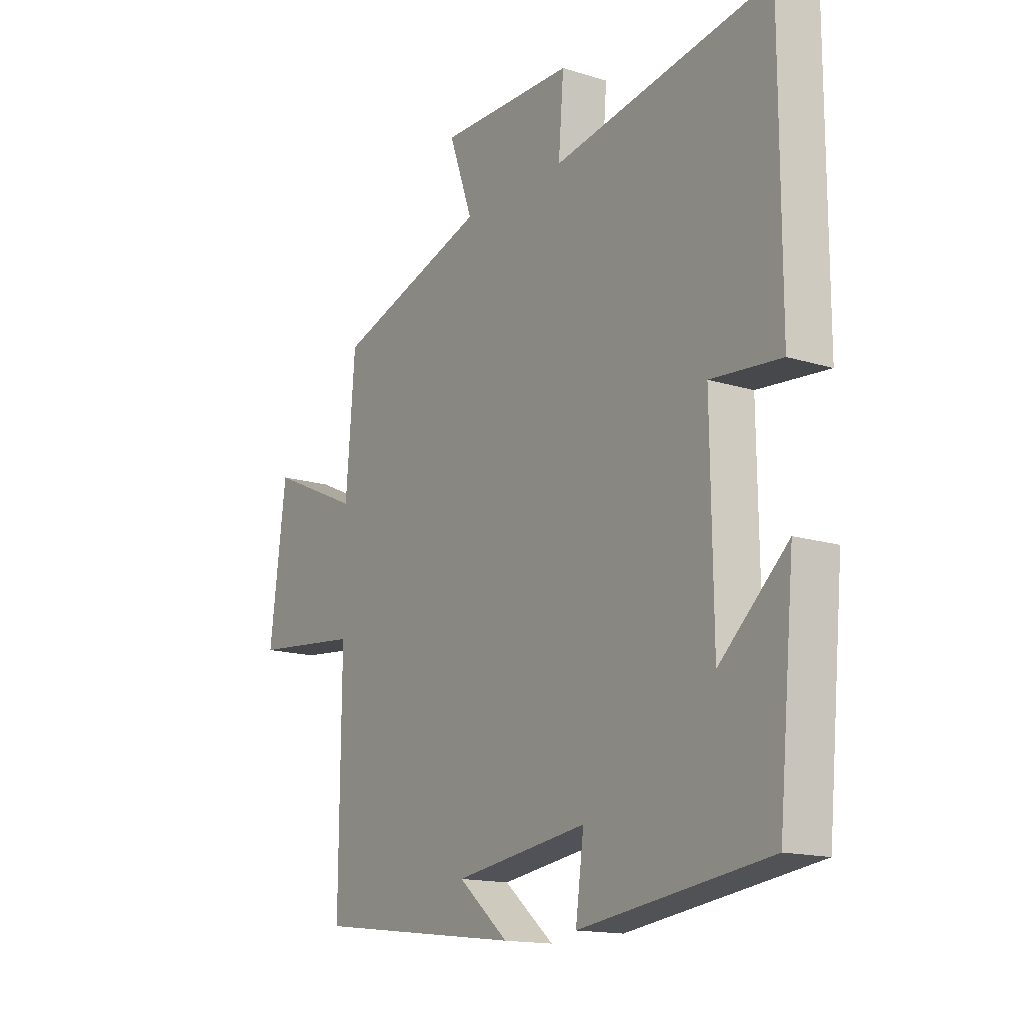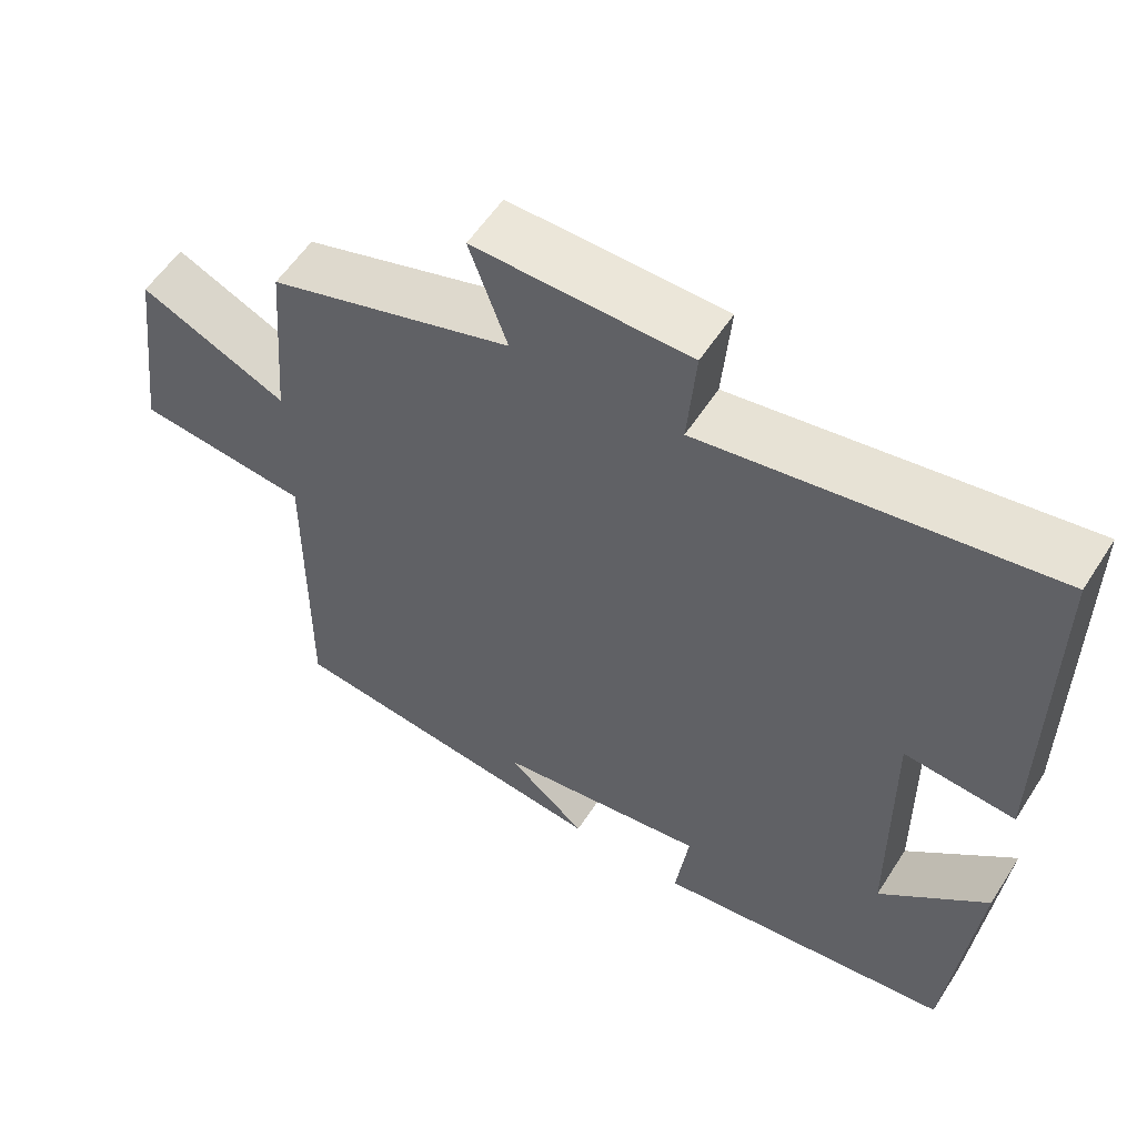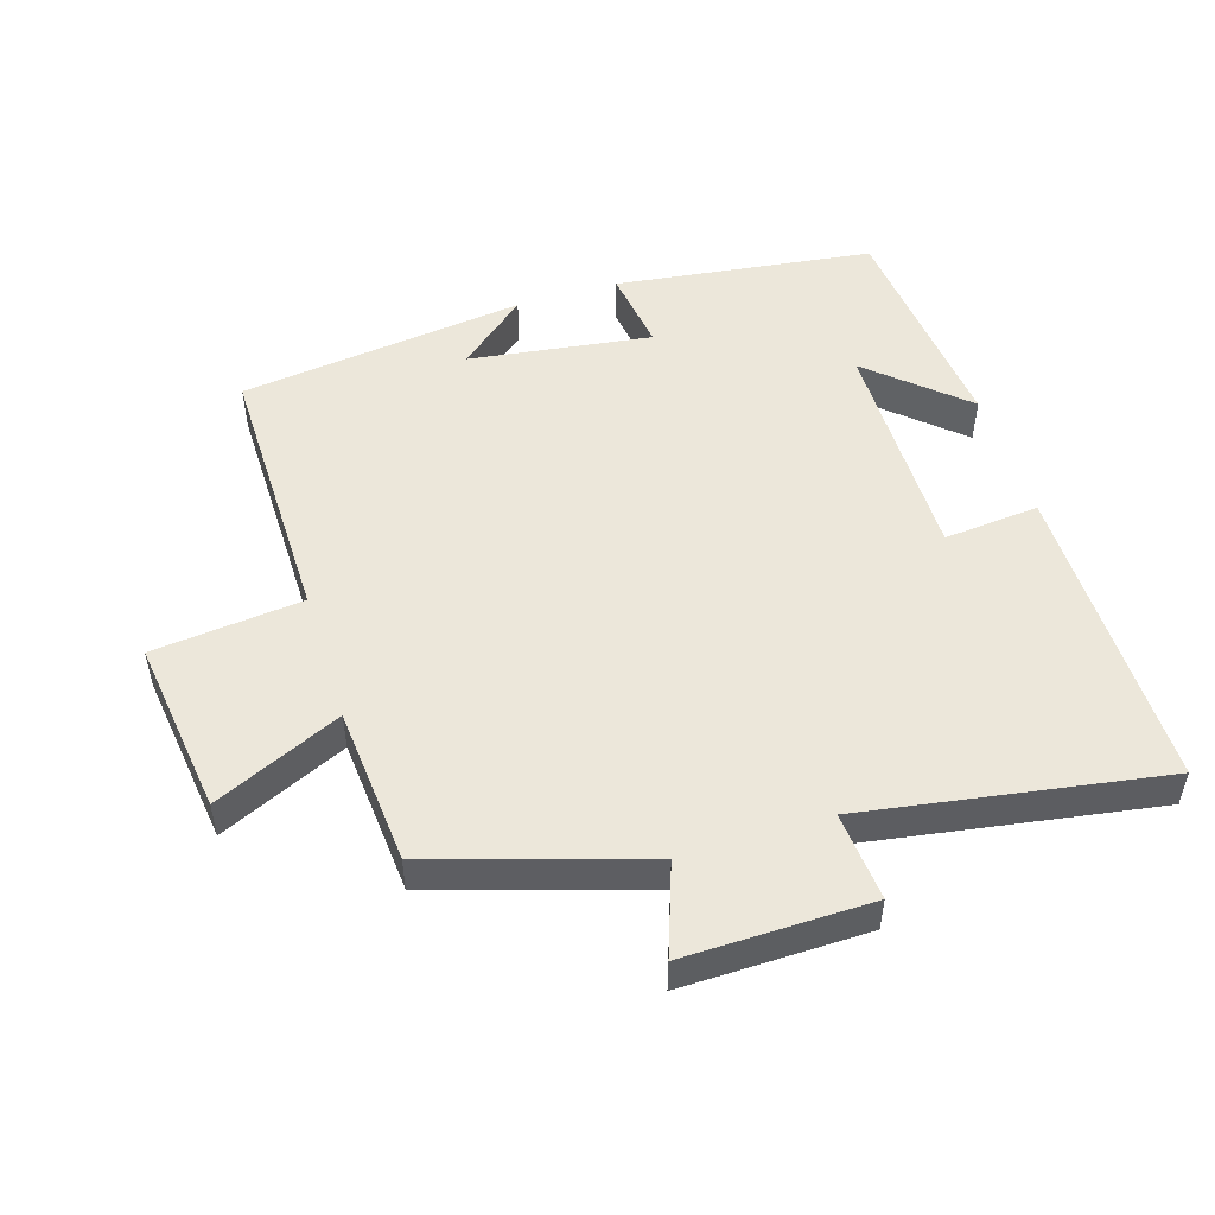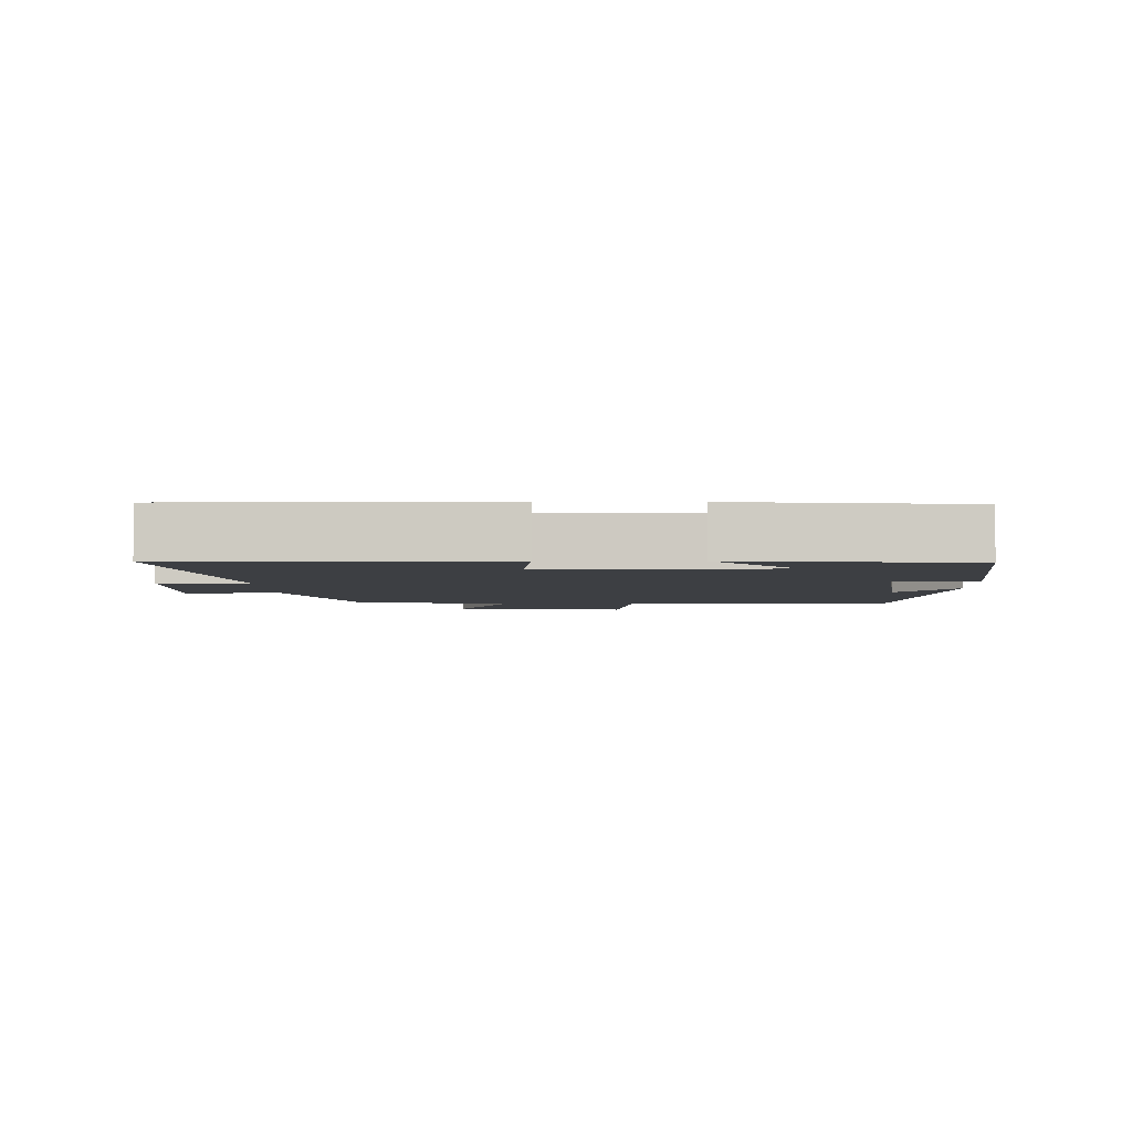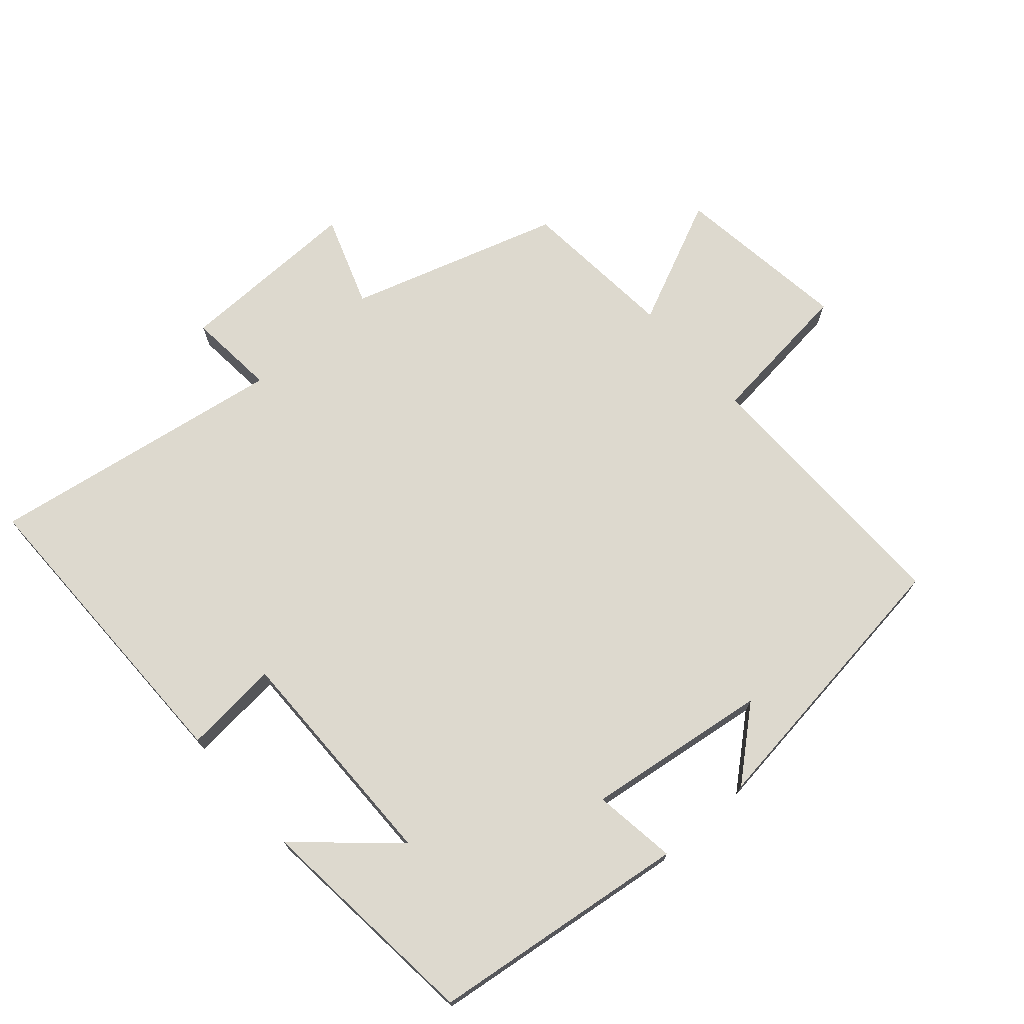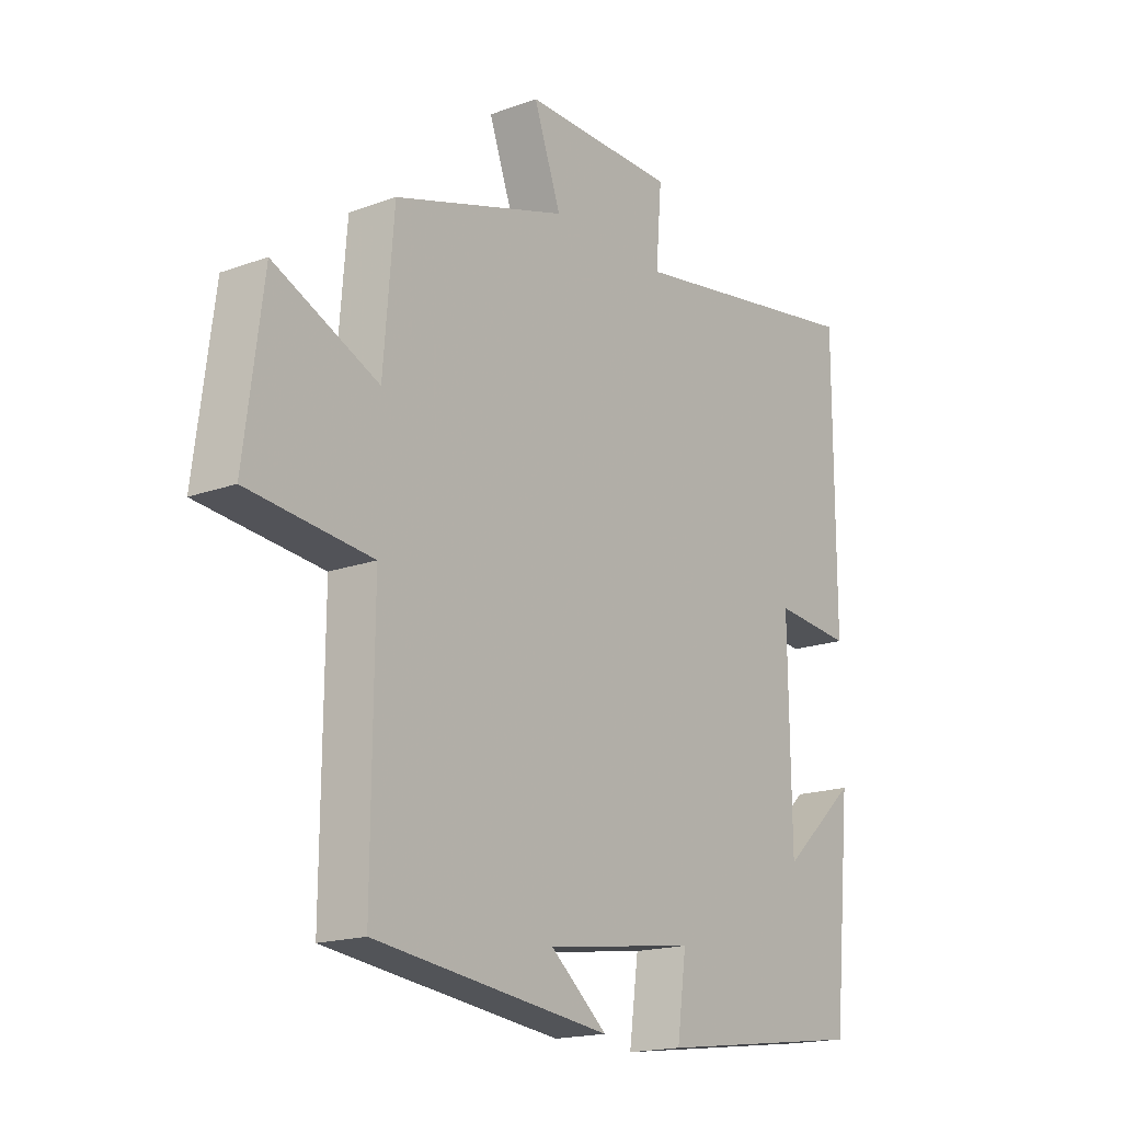
<metadata>
{"format":"obj","ext":"obj","renderer":"f3d","projection":"perspective","resolution":1024,"background":"white","views":[{"elev":-15.4,"azim":56.6,"up":"+Z"},{"elev":56.6,"azim":32.4,"up":"+Z"},{"elev":50.7,"azim":-17.4,"up":"+Y"},{"elev":-3.8,"azim":90.6,"up":"+Y"},{"elev":71.7,"azim":138.5,"up":"+Y"},{"elev":-17.6,"azim":-54.2,"up":"+Z"}]}
</metadata>
<code>
v -0.481 0.07 0.401
v -0.165 0.07 0.5
v -0.214 0.07 0.637
v 0.064 0.07 0.633
v 0.053 0.07 0.5
v 0.5 0.07 0.573
v 0.5 0.07 0.103
v 0.357 0.07 0.116
v 0.361 0.07 -0.23
v 0.5 0.07 -0.105
v 0.467 0.07 -0.449
v 0.08 0.07 -0.5
v 0.097 0.07 -0.375
v -0.177 0.07 -0.413
v -0.074 0.07 -0.5
v -0.503 0.07 -0.446
v -0.5 0.07 -0.037
v -0.724 0.07 -0.013
v -0.69 0.07 0.251
v -0.5 0.07 0.165
v -0.481 0 0.401
v -0.165 0 0.5
v -0.214 0 0.637
v 0.064 0 0.633
v 0.053 0 0.5
v 0.5 0 0.573
v 0.5 0 0.103
v 0.357 0 0.116
v 0.361 0 -0.23
v 0.5 0 -0.105
v 0.467 0 -0.449
v 0.08 0 -0.5
v 0.097 0 -0.375
v -0.177 0 -0.413
v -0.074 0 -0.5
v -0.503 0 -0.446
v -0.5 0 -0.037
v -0.724 0 -0.013
v -0.69 0 0.251
v -0.5 0 0.165
f 17 18 19 20
f 17 20 1 2
f 16 17 2
f 14 15 16
f 13 14 16 2
f 11 12 13
f 11 13 2
f 9 10 11
f 9 11 2 3
f 8 9 3
f 5 6 7 8
f 5 8 3
f 3 4 5
f 40 39 38 37
f 22 21 40 37
f 22 37 36
f 36 35 34
f 22 36 34 33
f 33 32 31
f 22 33 31
f 31 30 29
f 23 22 31 29
f 23 29 28
f 28 27 26 25
f 23 28 25
f 25 24 23
f 1 21 22 2
f 2 22 23 3
f 3 23 24 4
f 4 24 25 5
f 5 25 26 6
f 6 26 27 7
f 7 27 28 8
f 8 28 29 9
f 9 29 30 10
f 10 30 31 11
f 11 31 32 12
f 12 32 33 13
f 13 33 34 14
f 14 34 35 15
f 15 35 36 16
f 16 36 37 17
f 17 37 38 18
f 18 38 39 19
f 19 39 40 20
f 20 40 21 1

</code>
